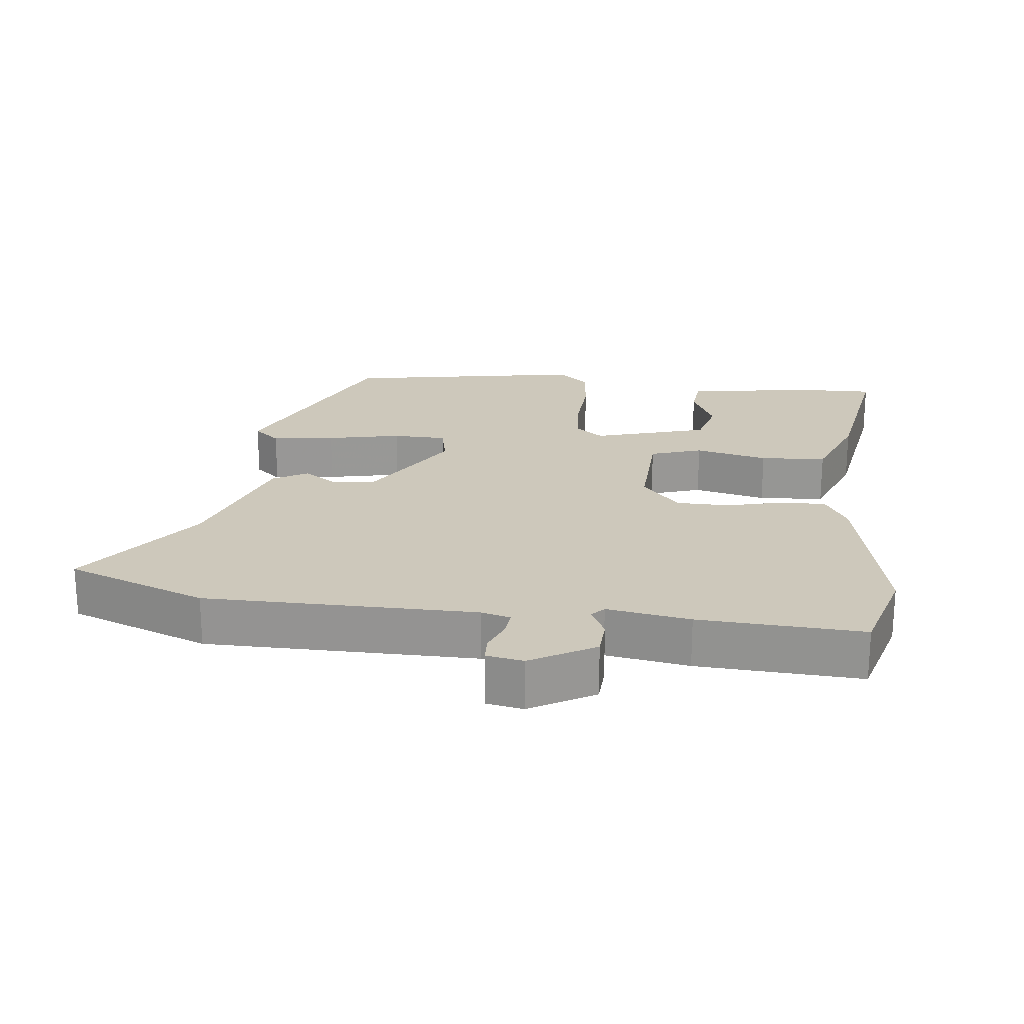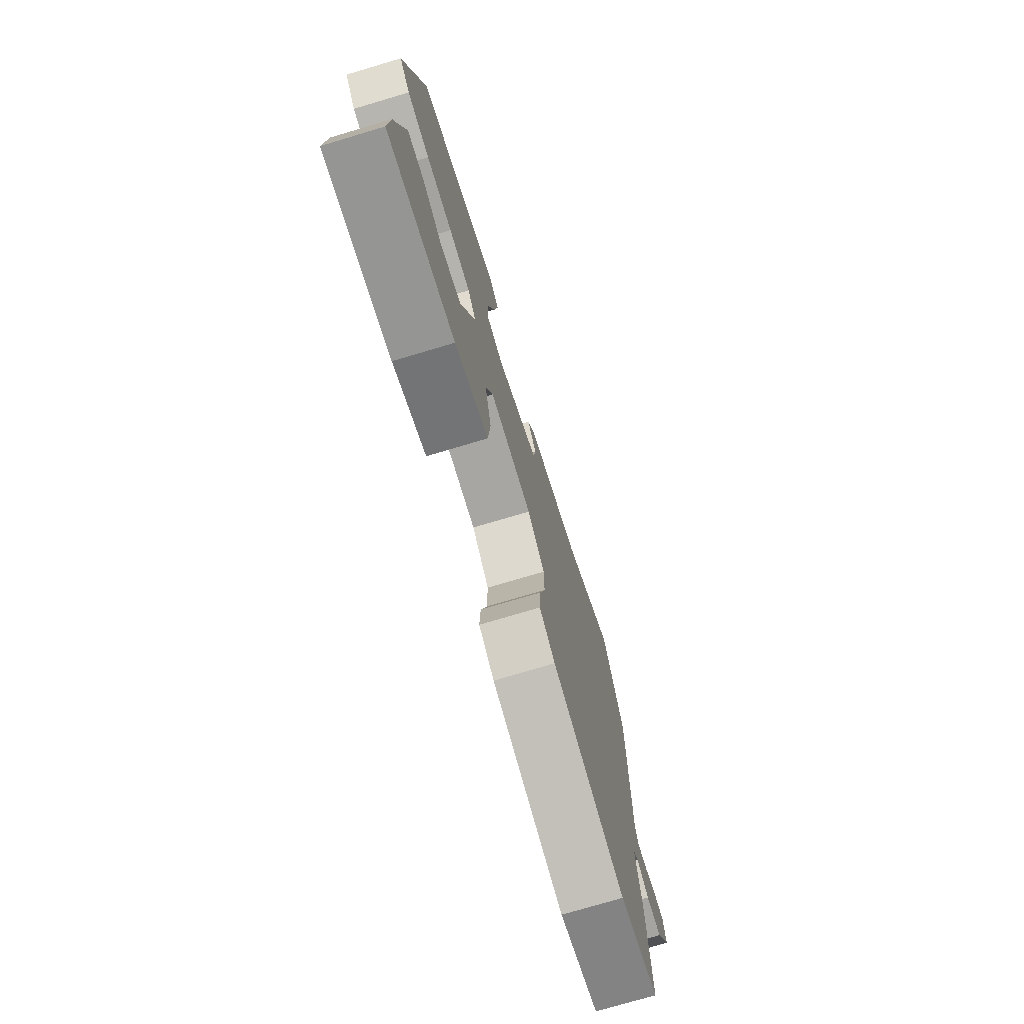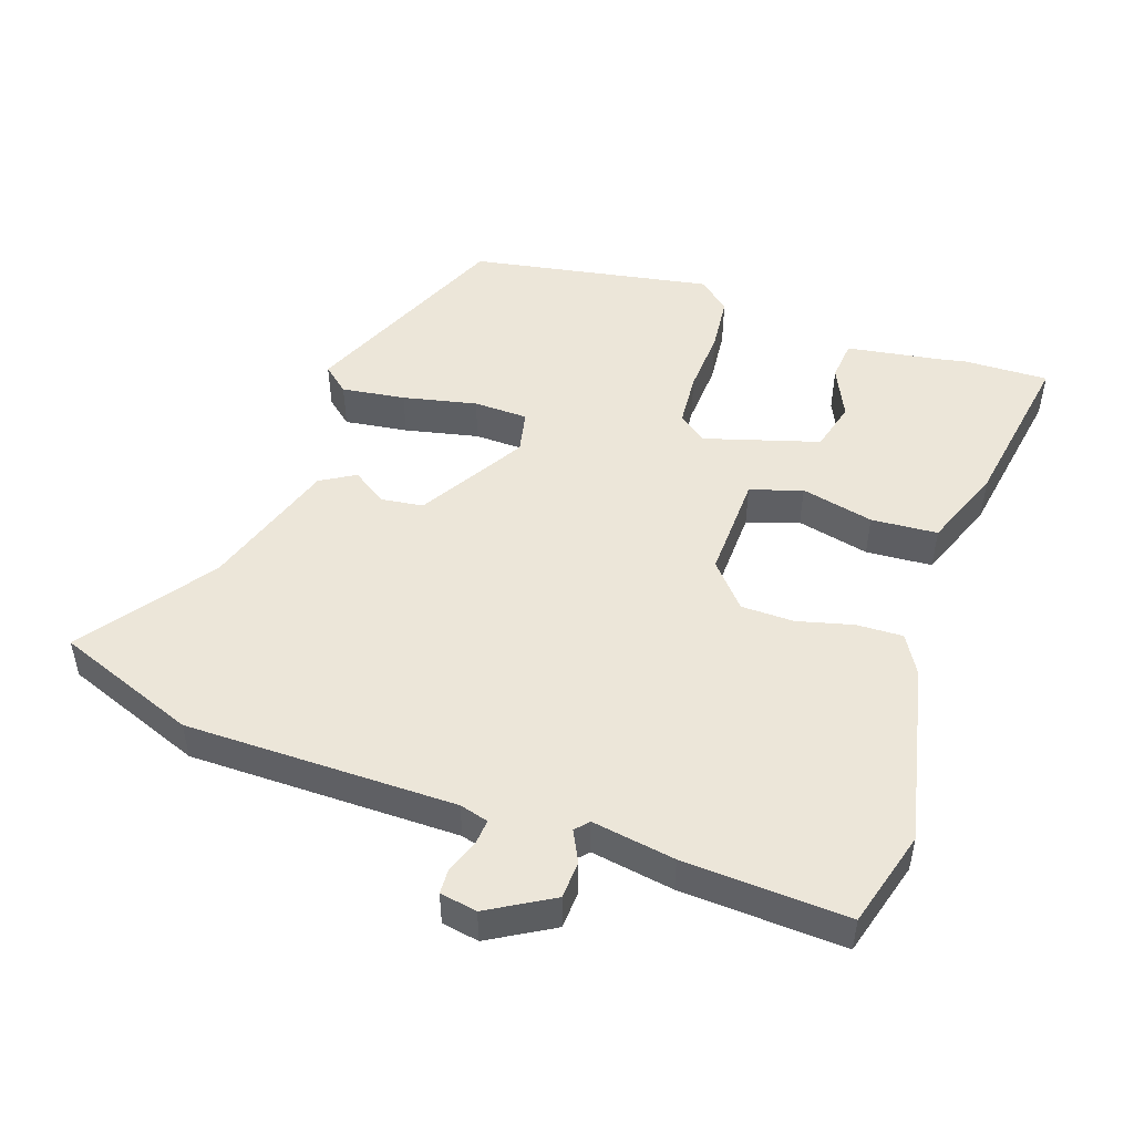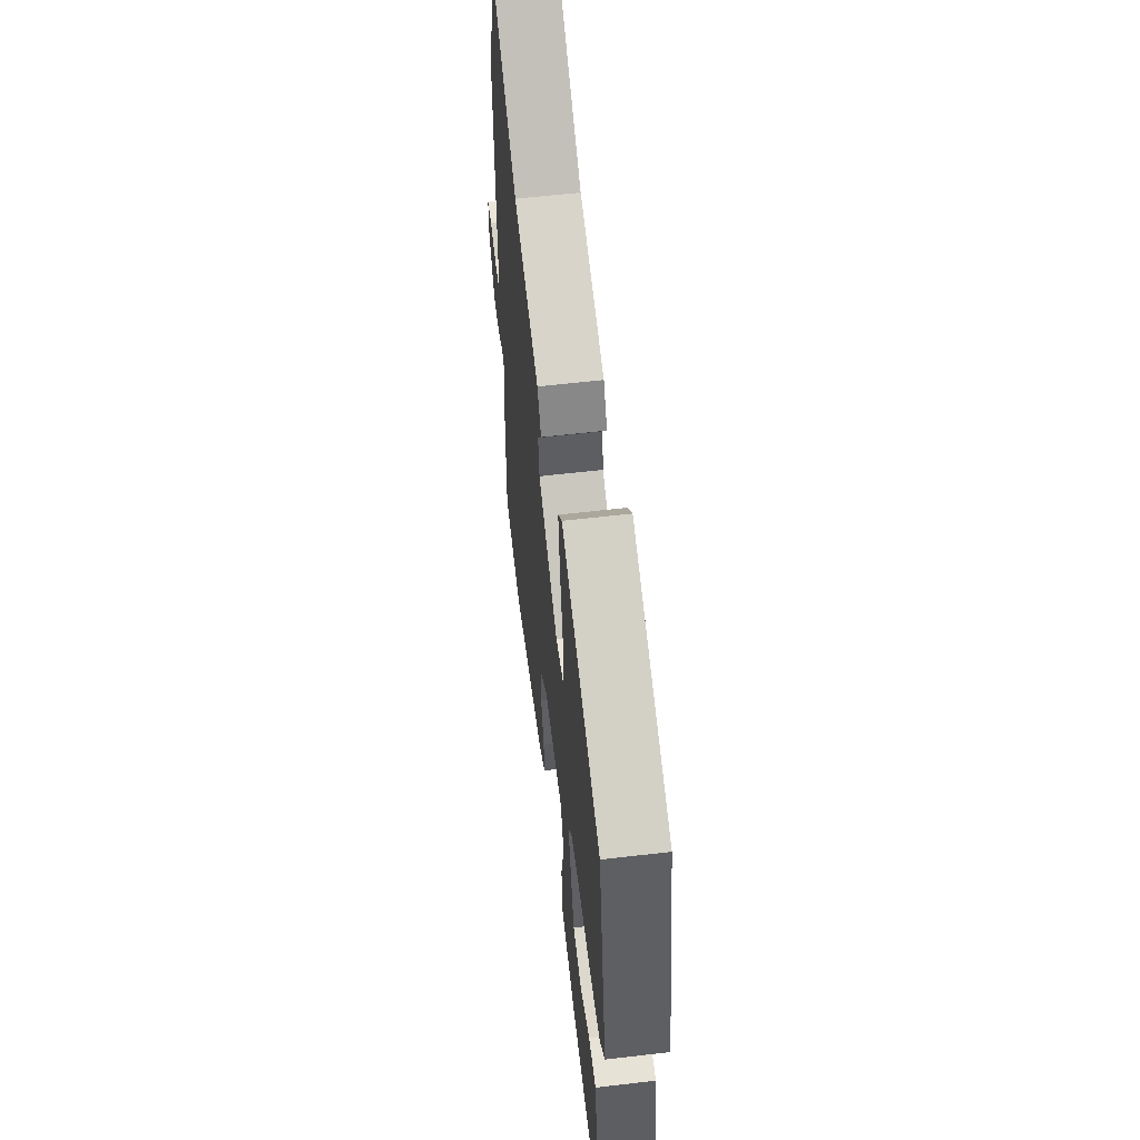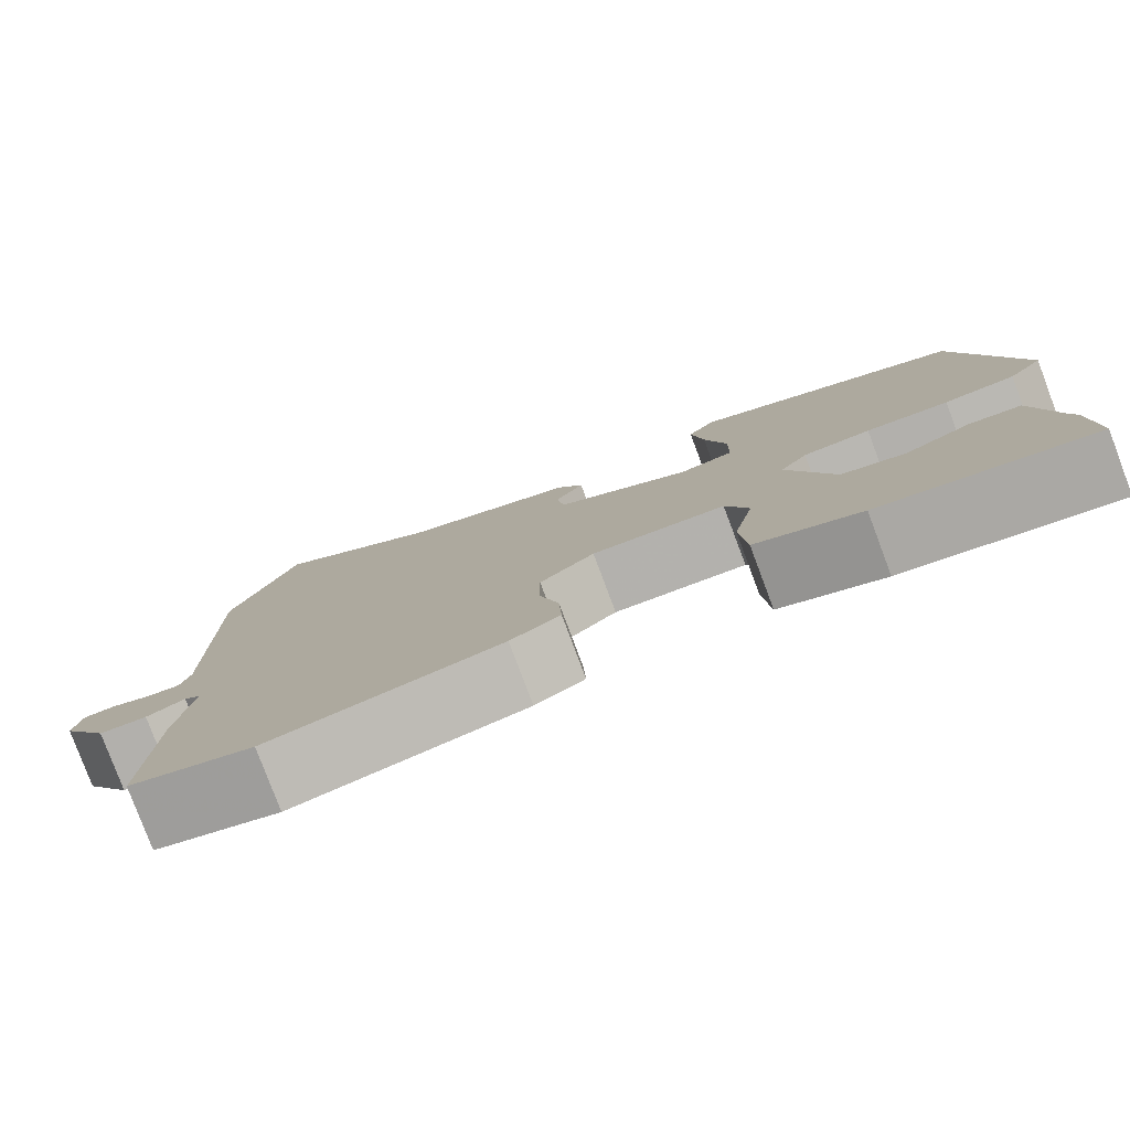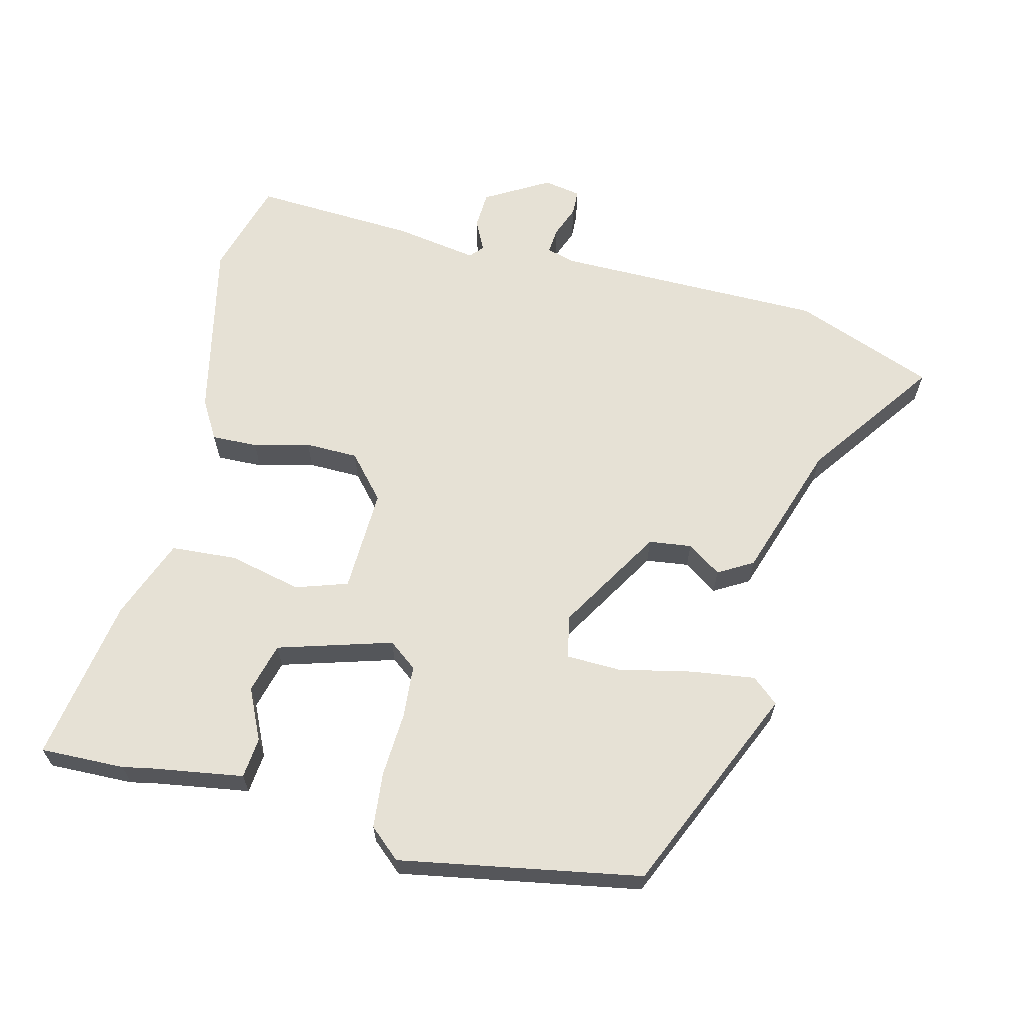
<metadata>
{"format":"obj","ext":"obj","renderer":"f3d","projection":"perspective","resolution":1024,"background":"white","views":[{"elev":21.9,"azim":97.5,"up":"+Y"},{"elev":-75.2,"azim":-73.4,"up":"+Z"},{"elev":49.2,"azim":109.7,"up":"+Y"},{"elev":58.8,"azim":-96.9,"up":"+Z"},{"elev":-79.9,"azim":-159.4,"up":"+Z"},{"elev":64.1,"azim":-75.2,"up":"+Y"}]}
</metadata>
<code>
v 0.518 0.07 -0.495
v 0.377 0.07 -0.533
v 0.115 0.07 -0.472
v 0.059 0.07 -0.438
v 0.062 0.07 -0.371
v 0.084 0.07 -0.29
v 0.084 0.07 -0.213
v 0.022 0.07 -0.157
v -0.13 0.07 -0.16
v -0.156 0.07 -0.235
v -0.133 0.07 -0.341
v -0.141 0.07 -0.437
v -0.26 0.07 -0.481
v -0.501 0.07 -0.517
v -0.496 0.07 -0.394
v -0.488 0.07 -0.358
v -0.464 0.07 -0.219
v -0.405 0.07 -0.214
v -0.331 0.07 -0.25
v -0.258 0.07 -0.232
v -0.206 0.07 -0.067
v -0.237 0.07 -0.025
v -0.314 0.07 -0.018
v -0.408 0.07 -0.022
v -0.489 0.07 -0.013
v -0.528 0.07 0.033
v -0.46 0.07 0.383
v -0.154 0.07 0.512
v -0.122 0.07 0.473
v -0.136 0.07 0.381
v -0.161 0.07 0.274
v -0.16 0.07 0.195
v -0.098 0.07 0.181
v 0.057 0.07 0.271
v 0.066 0.07 0.333
v 0.033 0.07 0.383
v 0.063 0.07 0.433
v 0.263 0.07 0.496
v 0.453 0.07 0.628
v 0.528 0.07 0.423
v 0.524 0.07 0.03
v 0.535 0.07 -0.012
v 0.573 0.07 -0.009
v 0.619 0.07 0.008
v 0.656 0.07 0.006
v 0.665 0.07 -0.048
v 0.61 0.07 -0.14
v 0.555 0.07 -0.142
v 0.511 0.07 -0.119
v 0.491 0.07 -0.136
v 0.509 0.07 -0.257
v 0.518 0 -0.495
v 0.377 0 -0.533
v 0.115 0 -0.472
v 0.059 0 -0.438
v 0.062 0 -0.371
v 0.084 0 -0.29
v 0.084 0 -0.213
v 0.022 0 -0.157
v -0.13 0 -0.16
v -0.156 0 -0.235
v -0.133 0 -0.341
v -0.141 0 -0.437
v -0.26 0 -0.481
v -0.501 0 -0.517
v -0.496 0 -0.394
v -0.488 0 -0.358
v -0.464 0 -0.219
v -0.405 0 -0.214
v -0.331 0 -0.25
v -0.258 0 -0.232
v -0.206 0 -0.067
v -0.237 0 -0.025
v -0.314 0 -0.018
v -0.408 0 -0.022
v -0.489 0 -0.013
v -0.528 0 0.033
v -0.46 0 0.383
v -0.154 0 0.512
v -0.122 0 0.473
v -0.136 0 0.381
v -0.161 0 0.274
v -0.16 0 0.195
v -0.098 0 0.181
v 0.057 0 0.271
v 0.066 0 0.333
v 0.033 0 0.383
v 0.063 0 0.433
v 0.263 0 0.496
v 0.453 0 0.628
v 0.528 0 0.423
v 0.524 0 0.03
v 0.535 0 -0.012
v 0.573 0 -0.009
v 0.619 0 0.008
v 0.656 0 0.006
v 0.665 0 -0.048
v 0.61 0 -0.14
v 0.555 0 -0.142
v 0.511 0 -0.119
v 0.491 0 -0.136
v 0.509 0 -0.257
f 50 51 1 2
f 46 47 48 49
f 44 45 46 49
f 43 44 49 50
f 42 43 50
f 41 42 50
f 38 39 40 41
f 35 36 37 38
f 34 35 38 41
f 33 34 41 50
f 28 29 30 31
f 26 27 28 31
f 26 31 32
f 23 24 25 26
f 22 23 26 32
f 21 22 32 33
f 16 17 18 19
f 16 19 20
f 15 16 20
f 14 15 20
f 13 14 20
f 10 11 12 13
f 9 10 13 20
f 3 4 5 6
f 3 6 7
f 2 3 7
f 50 2 7
f 33 50 7 8
f 9 20 21 33
f 8 9 33
f 53 52 102 101
f 100 99 98 97
f 100 97 96 95
f 101 100 95 94
f 101 94 93
f 101 93 92
f 92 91 90 89
f 89 88 87 86
f 92 89 86 85
f 101 92 85 84
f 82 81 80 79
f 82 79 78 77
f 83 82 77
f 77 76 75 74
f 83 77 74 73
f 84 83 73 72
f 70 69 68 67
f 71 70 67
f 71 67 66
f 71 66 65
f 71 65 64
f 64 63 62 61
f 71 64 61 60
f 57 56 55 54
f 58 57 54
f 58 54 53
f 58 53 101
f 59 58 101 84
f 84 72 71 60
f 84 60 59
f 1 52 53 2
f 2 53 54 3
f 3 54 55 4
f 4 55 56 5
f 5 56 57 6
f 6 57 58 7
f 7 58 59 8
f 8 59 60 9
f 9 60 61 10
f 10 61 62 11
f 11 62 63 12
f 12 63 64 13
f 13 64 65 14
f 14 65 66 15
f 15 66 67 16
f 16 67 68 17
f 17 68 69 18
f 18 69 70 19
f 19 70 71 20
f 20 71 72 21
f 21 72 73 22
f 22 73 74 23
f 23 74 75 24
f 24 75 76 25
f 25 76 77 26
f 26 77 78 27
f 27 78 79 28
f 28 79 80 29
f 29 80 81 30
f 30 81 82 31
f 31 82 83 32
f 32 83 84 33
f 33 84 85 34
f 34 85 86 35
f 35 86 87 36
f 36 87 88 37
f 37 88 89 38
f 38 89 90 39
f 39 90 91 40
f 40 91 92 41
f 41 92 93 42
f 42 93 94 43
f 43 94 95 44
f 44 95 96 45
f 45 96 97 46
f 46 97 98 47
f 47 98 99 48
f 48 99 100 49
f 49 100 101 50
f 50 101 102 51
f 51 102 52 1

</code>
